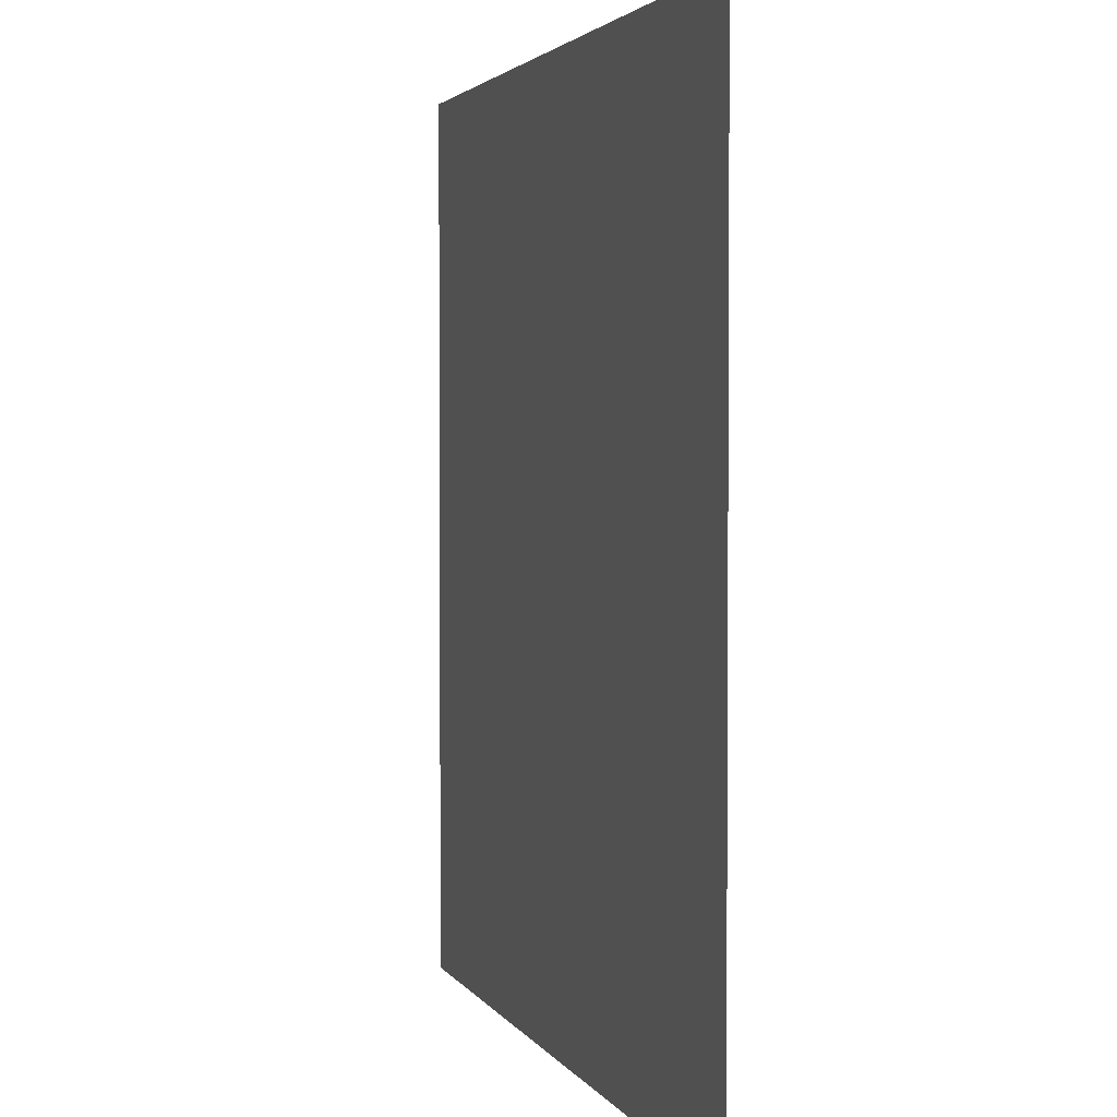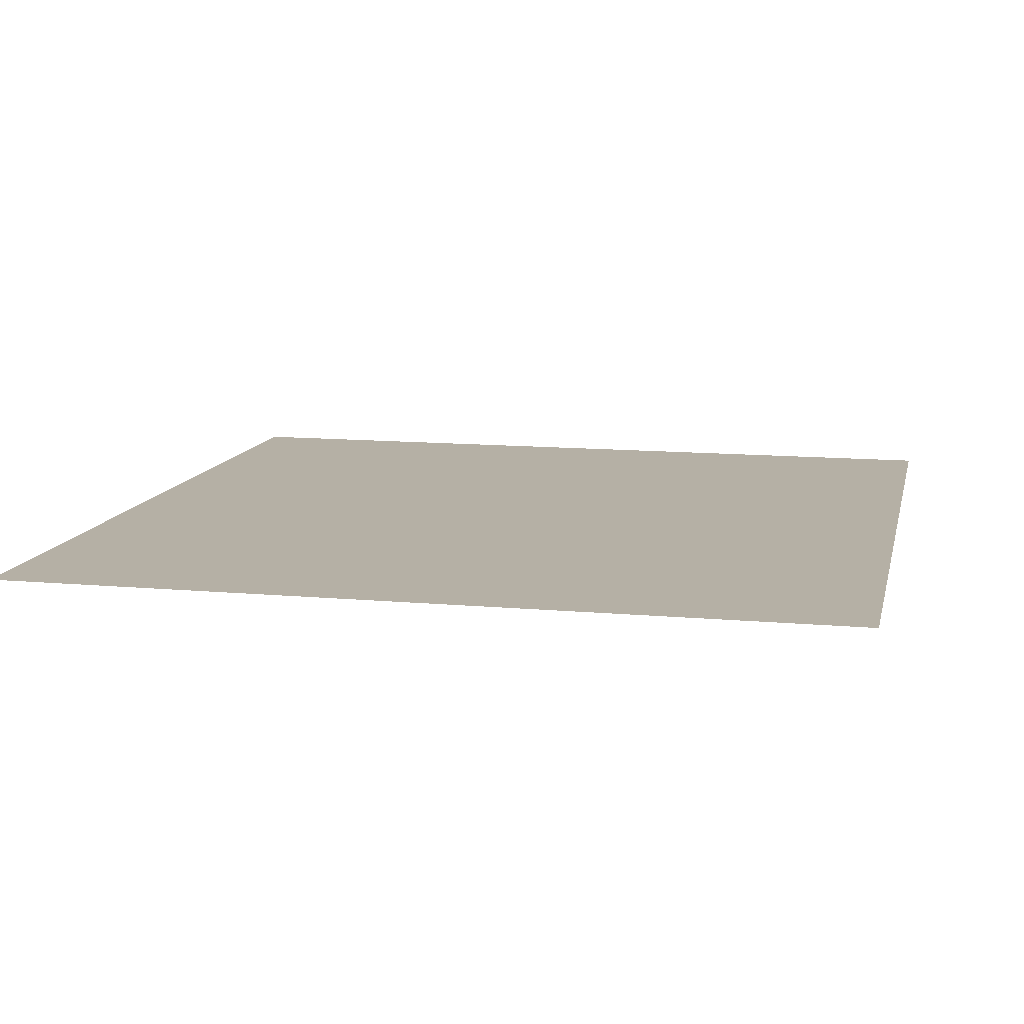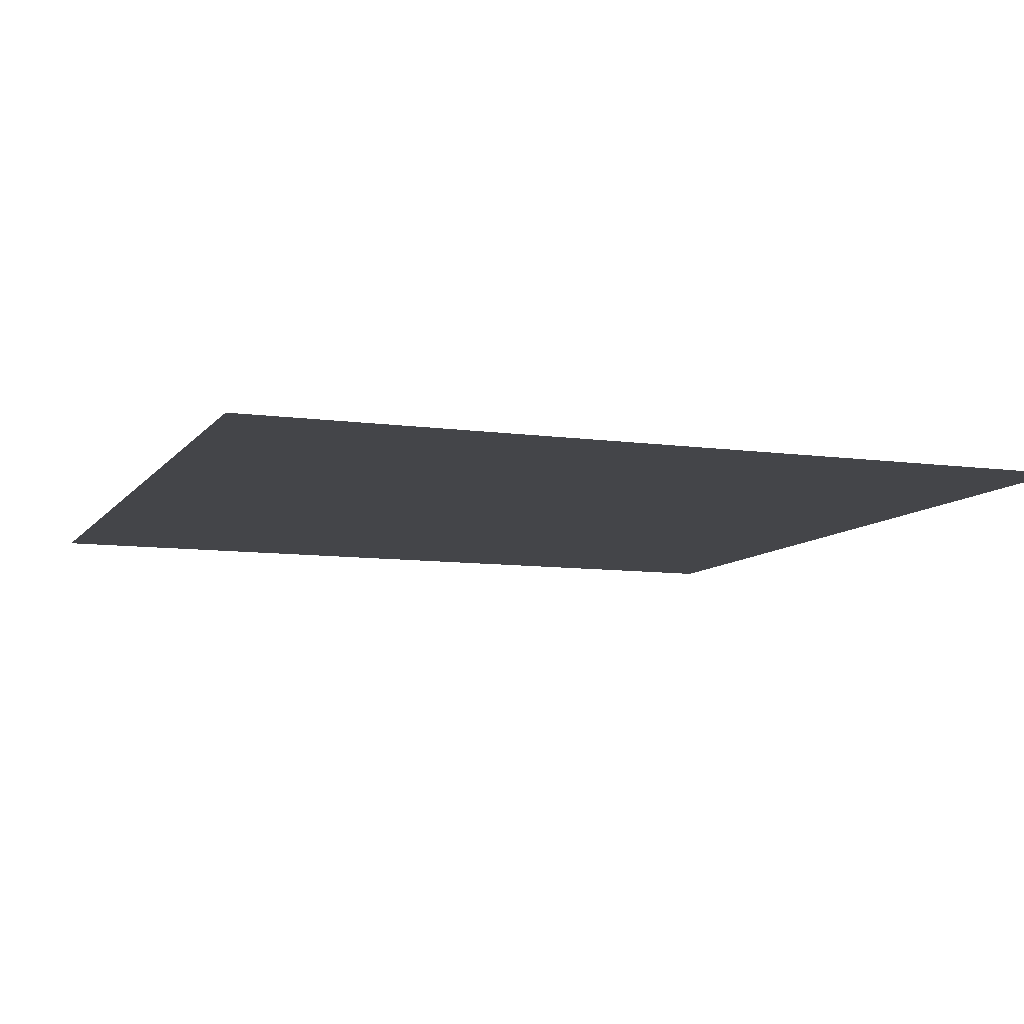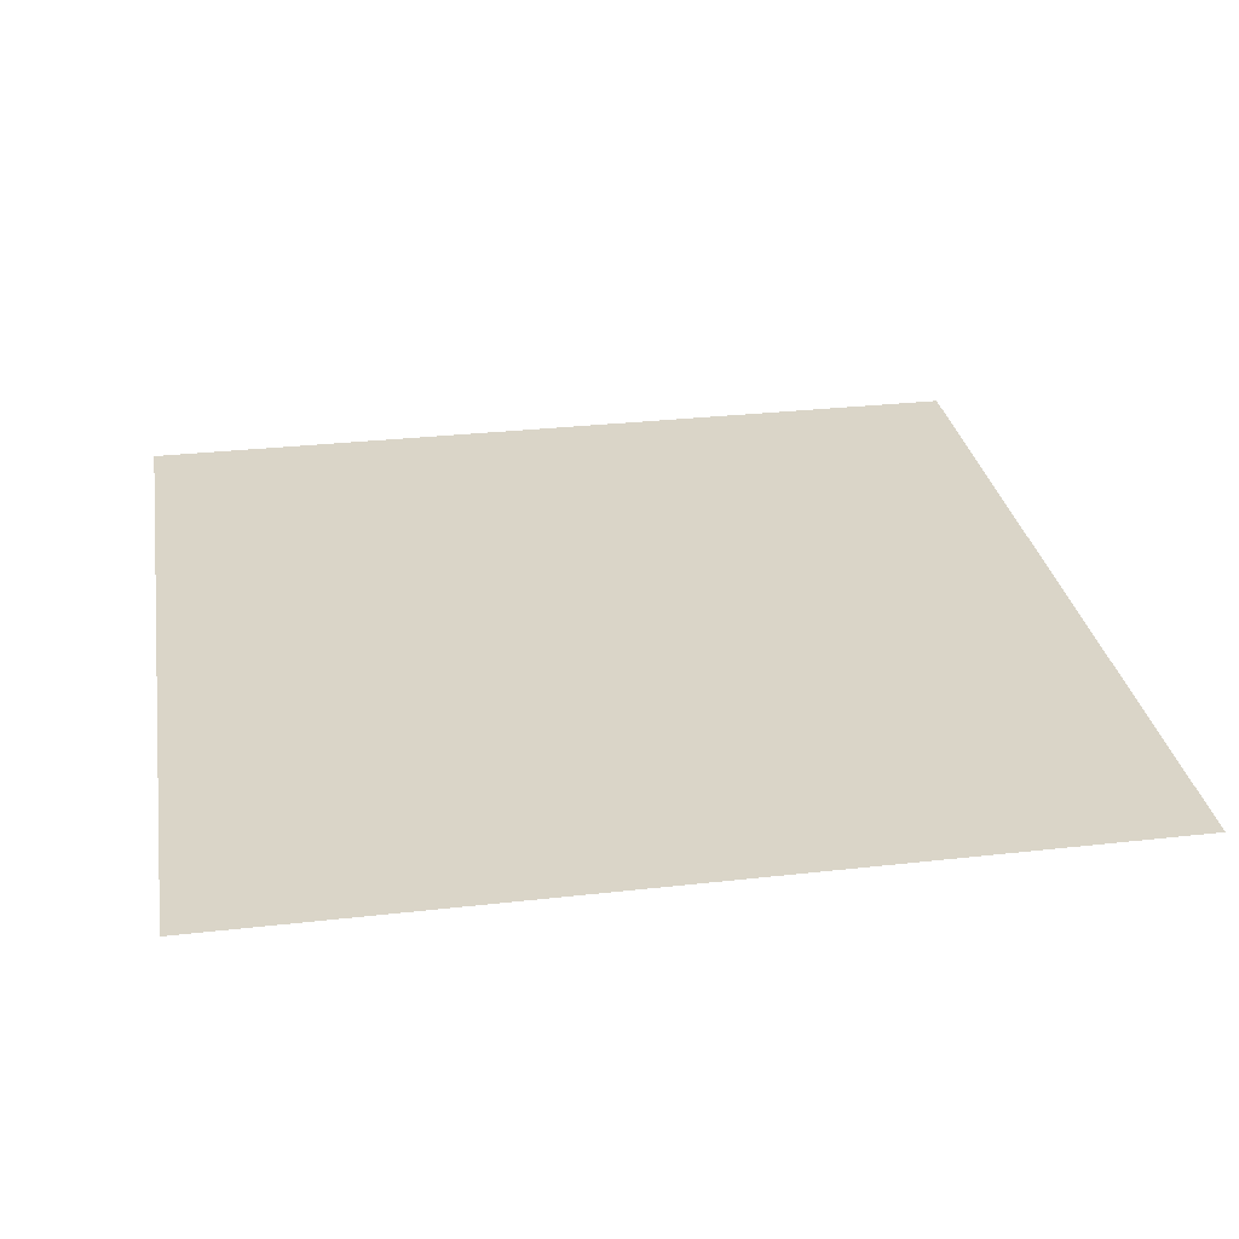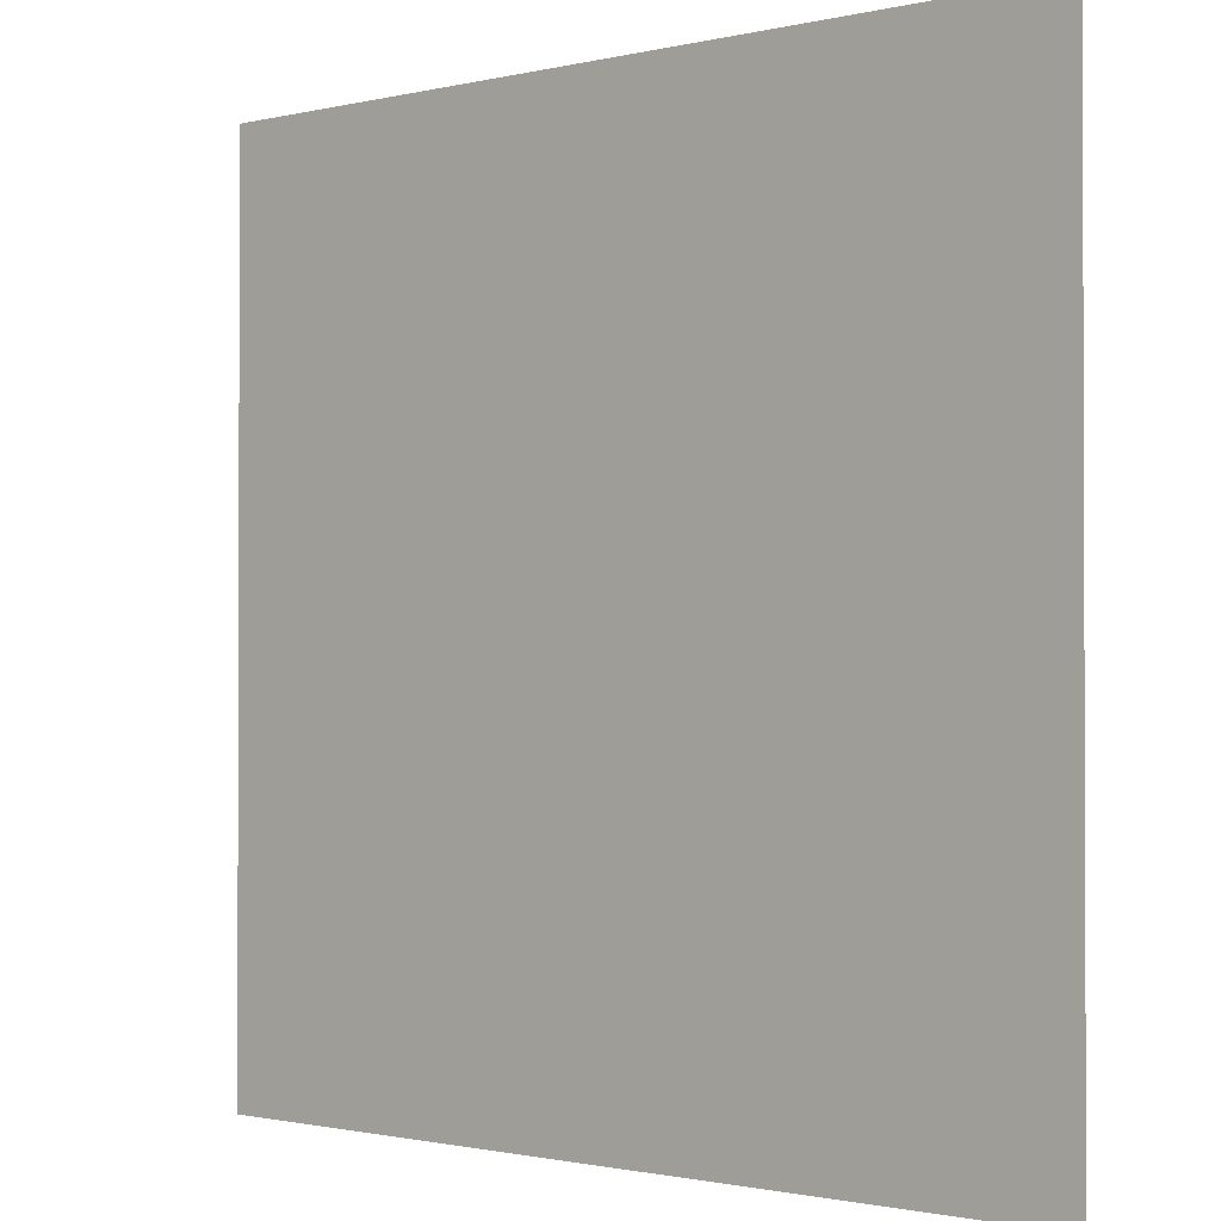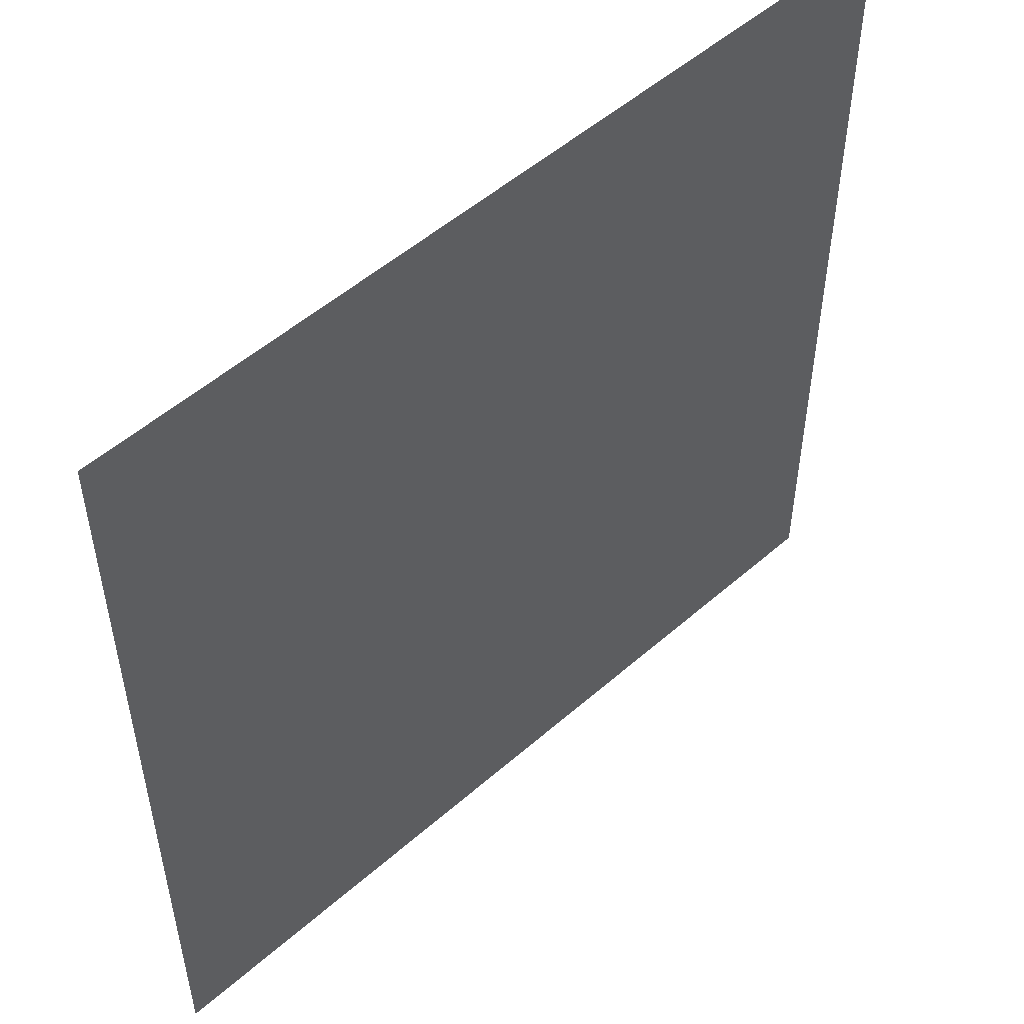
<metadata>
{"format":"obj","ext":"obj","renderer":"f3d","projection":"perspective","resolution":1024,"background":"white","views":[{"elev":2.7,"azim":74.0,"up":"+Y"},{"elev":11.7,"azim":102.4,"up":"+Z"},{"elev":-9.0,"azim":159.3,"up":"+Z"},{"elev":29.4,"azim":-9.5,"up":"+Z"},{"elev":-1.2,"azim":41.2,"up":"+Y"},{"elev":52.4,"azim":-43.3,"up":"+Y"}]}
</metadata>
<code>
o AlarmClockButton_27_AlarmClockButton_27_1_GeomSubset_1
v 0.0005 -0.000501 -0.3134
v -0.0005 -0.000501 -0.3134
v 0.0005 0.000501 -0.3134
v -0.0005 0.000501 -0.3134
v 0.0005 -0.000501 -0.3134
v -0.0005 -0.000501 -0.3134
v 0.0005 0.000501 -0.3134
v -0.0005 0.000501 -0.3134
v 0.0005 -0.000501 -0.3134
v -0.0005 -0.000501 -0.3134
v 0.0005 0.000501 -0.3134
v -0.0005 0.000501 -0.3134
v 0.0005 -0.000501 -0.3134
v -0.0005 -0.000501 -0.3134
v 0.0005 0.000501 -0.3134
v -0.0005 0.000501 -0.3134
v 0.0005 -0.000501 -0.3134
v -0.0005 -0.000501 -0.3134
v 0.0005 0.000501 -0.3134
v -0.0005 0.000501 -0.3134
v 0.05801 -0.01599 0.05342
v 0.05511 -0.01863 0.05342
v 0.05511 -0.01599 0.05516
v -0.05511 -0.01599 0.05516
v -0.05511 -0.01863 0.05342
v -0.05801 -0.01599 0.05342
v 0.05801 0.01599 0.05342
v 0.05511 0.01599 0.05516
v 0.05511 0.01863 0.05342
v -0.05511 0.01863 0.05342
v -0.05511 0.01599 0.05516
v -0.05801 0.01599 0.05342
v 0.05511 -0.01863 0.0375
v 0.05801 -0.01599 0.0375
v -0.05801 -0.01599 0.0375
v -0.05511 -0.01863 0.0375
v 0.05801 0.01599 0.0375
v 0.05511 0.01863 0.0375
v -0.05511 0.01863 0.0375
v -0.05801 0.01599 0.0375
v 0.03674 0.01863 0.0375
v 0.03674 0.01863 0.05841
v 0.03674 0.01599 0.06016
v 0.03674 -0.01599 0.06016
v 0.03674 -0.01863 0.05841
v 0.03674 -0.01863 0.0375
v 0.01837 0.01863 0.0375
v 0.01837 0.01863 0.06147
v 0.01837 0.01599 0.06321
v 0.01837 -0.01599 0.06321
v 0.01837 -0.01863 0.06147
v 0.01837 -0.01863 0.0375
v 0 0.01863 0.0375
v 0 0.01863 0.06262
v 0 0.01599 0.06436
v 0 -0.01599 0.06436
v 0 -0.01863 0.06262
v 0 -0.01863 0.0375
v -0.01837 0.01863 0.0375
v -0.01837 0.01863 0.06147
v -0.01837 0.01599 0.06321
v -0.01837 -0.01599 0.06321
v -0.01837 -0.01863 0.06147
v -0.01837 -0.01863 0.0375
v -0.03674 0.01863 0.0375
v -0.03674 0.01863 0.05841
v -0.03674 0.01599 0.06016
v -0.03674 -0.01599 0.06016
v -0.03674 -0.01863 0.05841
v -0.03674 -0.01863 0.0375
f 5 6 8 7

</code>
